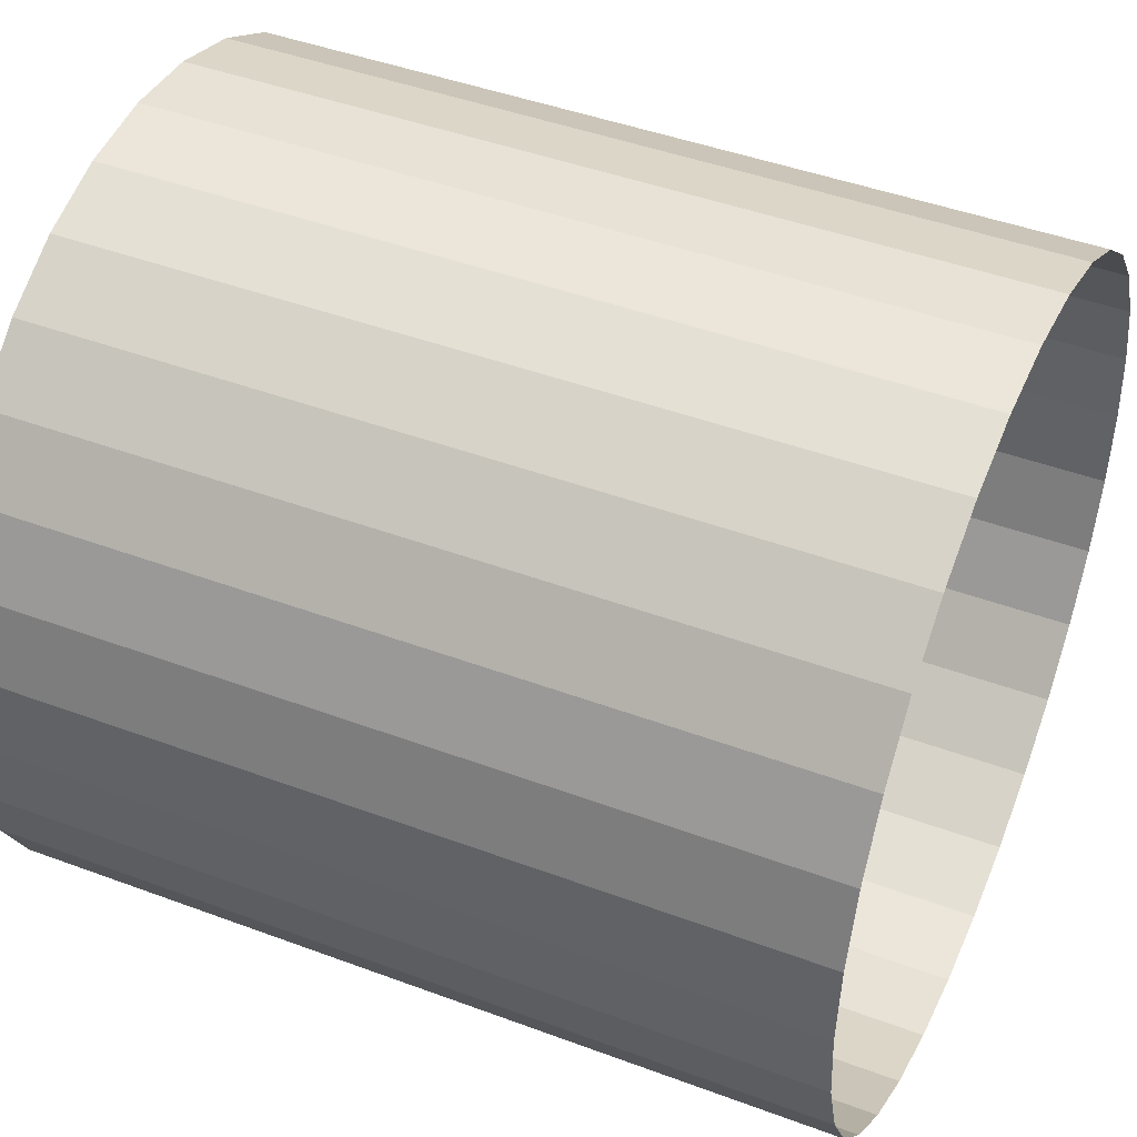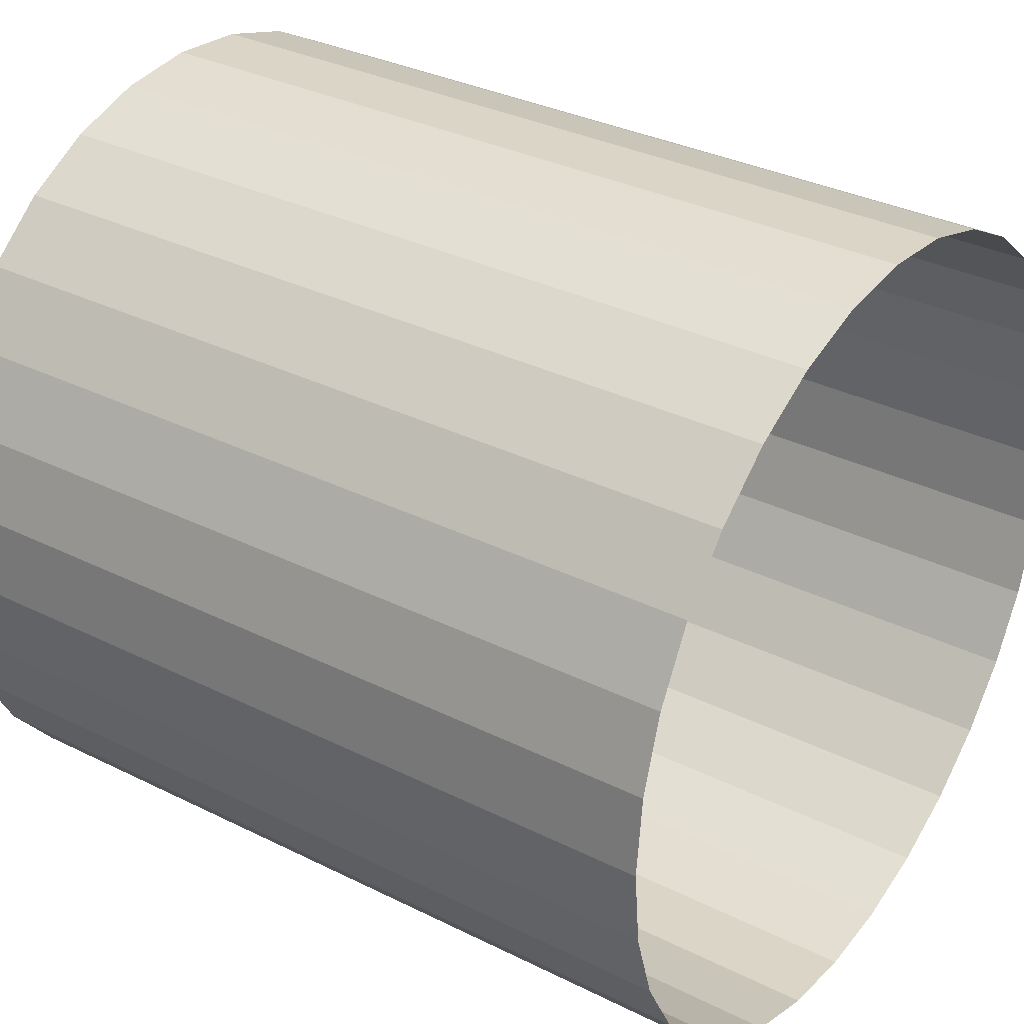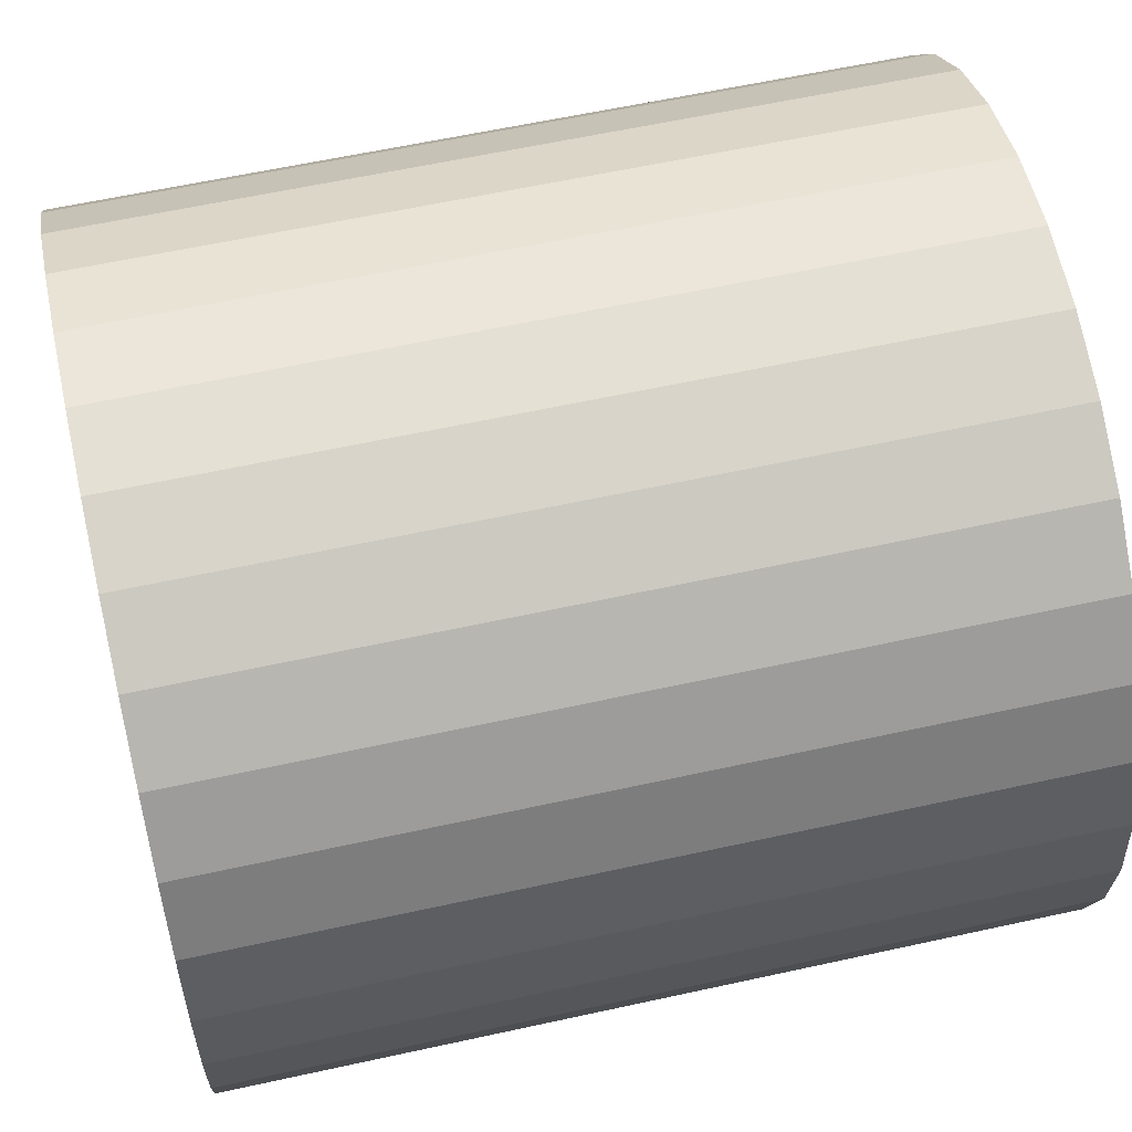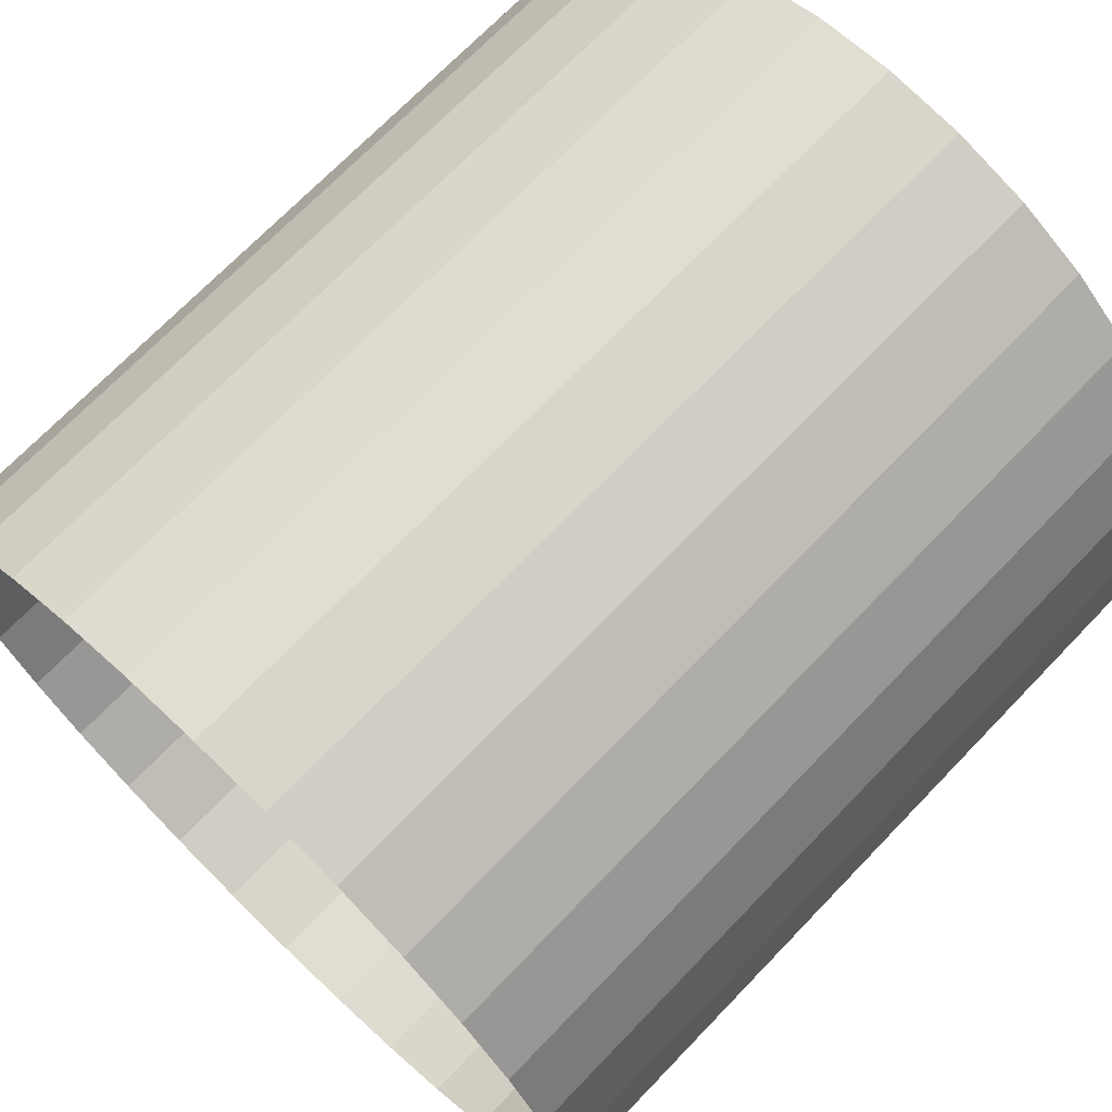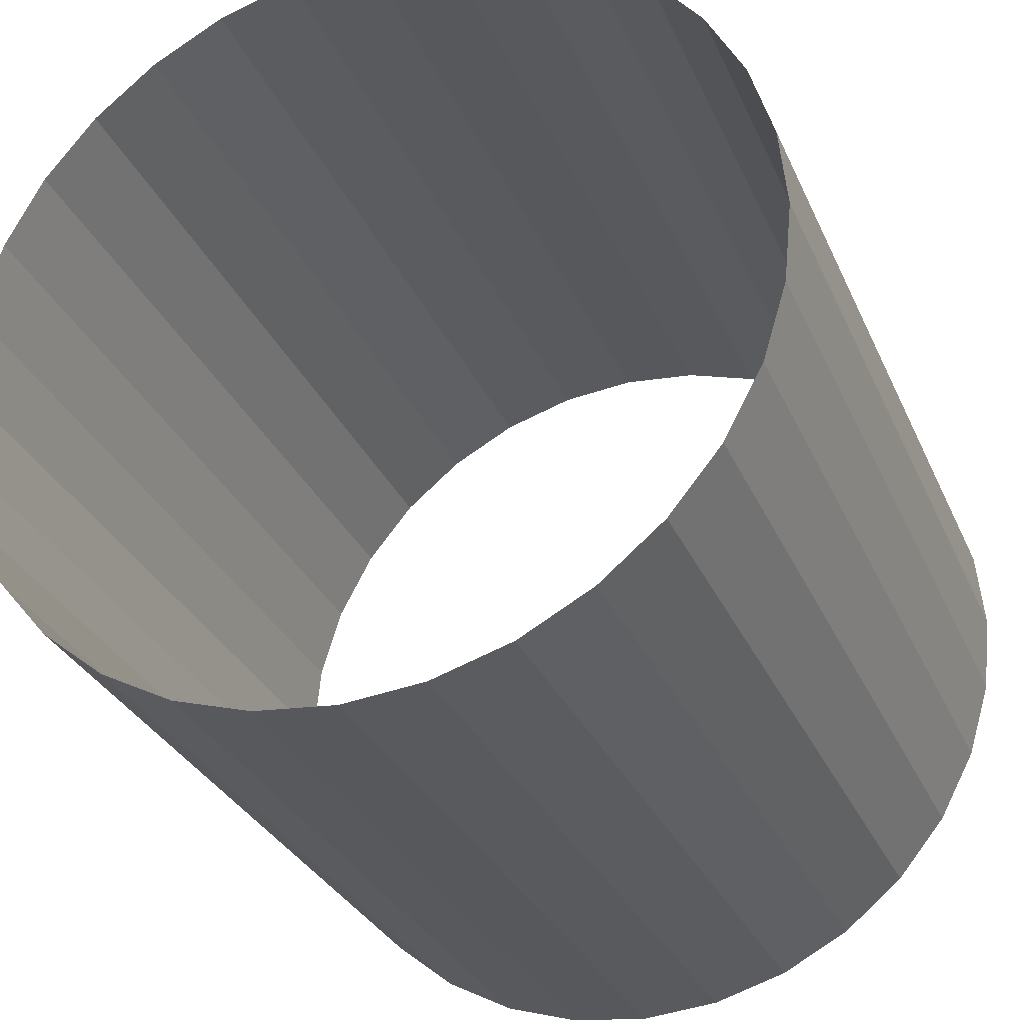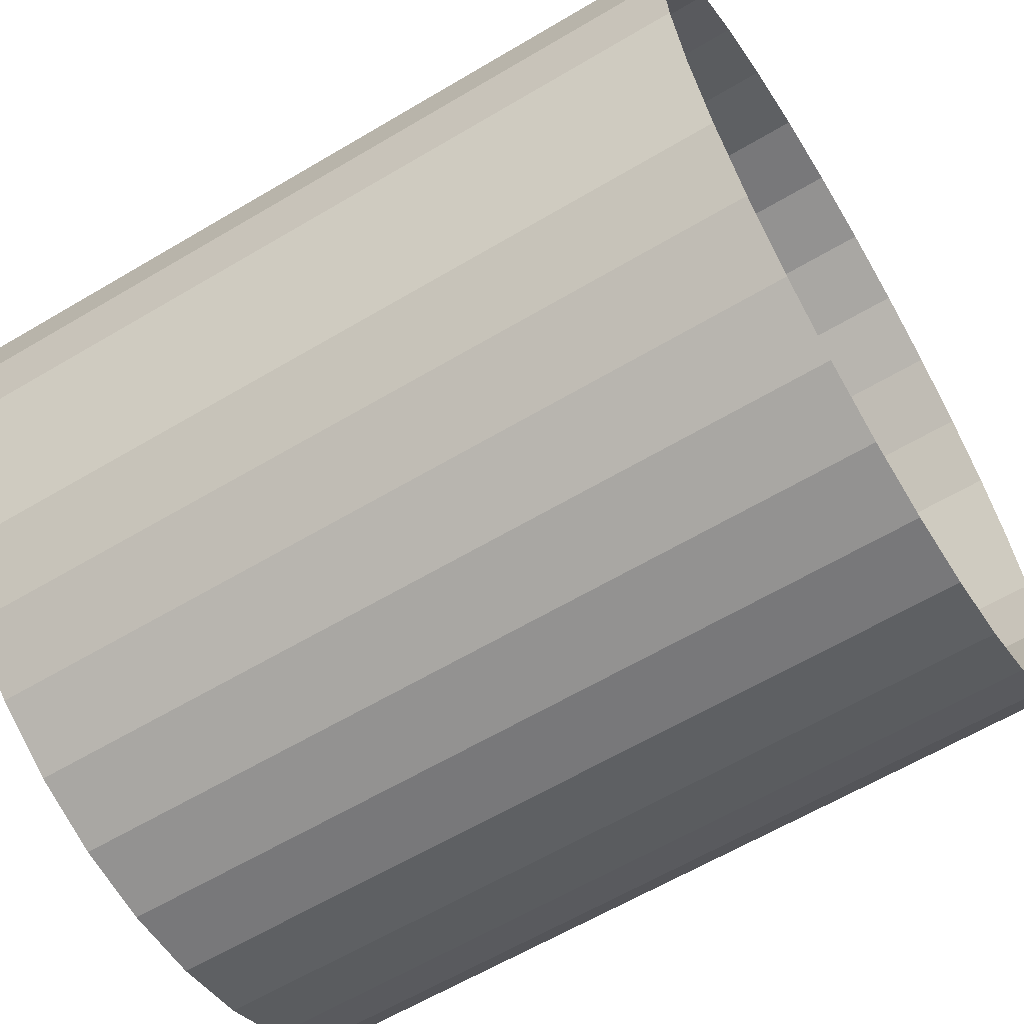
<metadata>
{"format":"obj","ext":"obj","renderer":"f3d","projection":"perspective","resolution":1024,"background":"white","views":[{"elev":44.6,"azim":-156.5,"up":"+Z"},{"elev":33.1,"azim":34.5,"up":"+Y"},{"elev":60.1,"azim":167.3,"up":"+Z"},{"elev":70.9,"azim":133.9,"up":"+Z"},{"elev":-30.3,"azim":-69.4,"up":"+Z"},{"elev":-62.1,"azim":-148.9,"up":"+Y"}]}
</metadata>
<code>
o Cylinder
v -34.93 34.93 3e-06
v 34.93 34.93 -0
v -34.93 34.25 -6.814
v 34.93 34.25 -6.814
v -34.93 32.27 -13.37
v 34.93 32.27 -13.37
v -34.93 29.04 -19.4
v 34.93 29.04 -19.4
v -34.93 24.7 -24.7
v 34.93 24.7 -24.7
v -34.93 19.4 -29.04
v 34.93 19.4 -29.04
v -34.93 13.37 -32.27
v 34.93 13.37 -32.27
v -34.93 6.814 -34.25
v 34.93 6.814 -34.25
v -34.93 6e-06 -34.93
v 34.93 3e-06 -34.93
v -34.93 -6.814 -34.25
v 34.93 -6.814 -34.25
v -34.93 -13.37 -32.27
v 34.93 -13.37 -32.27
v -34.93 -19.4 -29.04
v 34.93 -19.4 -29.04
v -34.93 -24.7 -24.7
v 34.93 -24.7 -24.7
v -34.93 -29.04 -19.4
v 34.93 -29.04 -19.4
v -34.93 -32.27 -13.37
v 34.93 -32.27 -13.37
v -34.93 -34.25 -6.814
v 34.93 -34.25 -6.814
v -34.93 -34.93 1.1e-05
v 34.93 -34.93 8e-06
v -34.93 -34.25 6.814
v 34.93 -34.25 6.814
v -34.93 -32.27 13.37
v 34.93 -32.27 13.37
v -34.93 -29.04 19.4
v 34.93 -29.04 19.4
v -34.93 -24.7 24.7
v 34.93 -24.7 24.7
v -34.93 -19.4 29.04
v 34.93 -19.4 29.04
v -34.93 -13.37 32.27
v 34.93 -13.37 32.27
v -34.93 -6.814 34.25
v 34.93 -6.814 34.25
v -34.93 3.4e-05 34.93
v 34.93 3.1e-05 34.93
v -34.93 6.814 34.25
v 34.93 6.814 34.25
v -34.93 13.37 32.27
v 34.93 13.37 32.27
v -34.93 19.4 29.04
v 34.93 19.4 29.04
v -34.93 24.7 24.7
v 34.93 24.7 24.7
v -34.93 29.04 19.4
v 34.93 29.04 19.4
v -34.93 32.27 13.37
v 34.93 32.27 13.37
v -34.93 34.25 6.814
v 34.93 34.25 6.814
f 1 2 4 3
f 3 4 6 5
f 5 6 8 7
f 7 8 10 9
f 9 10 12 11
f 11 12 14 13
f 13 14 16 15
f 15 16 18 17
f 17 18 20 19
f 19 20 22 21
f 21 22 24 23
f 23 24 26 25
f 25 26 28 27
f 27 28 30 29
f 29 30 32 31
f 31 32 34 33
f 33 34 36 35
f 35 36 38 37
f 37 38 40 39
f 39 40 42 41
f 41 42 44 43
f 43 44 46 45
f 45 46 48 47
f 47 48 50 49
f 49 50 52 51
f 51 52 54 53
f 53 54 56 55
f 55 56 58 57
f 57 58 60 59
f 59 60 62 61
f 61 62 64 63
f 63 64 2 1

</code>
